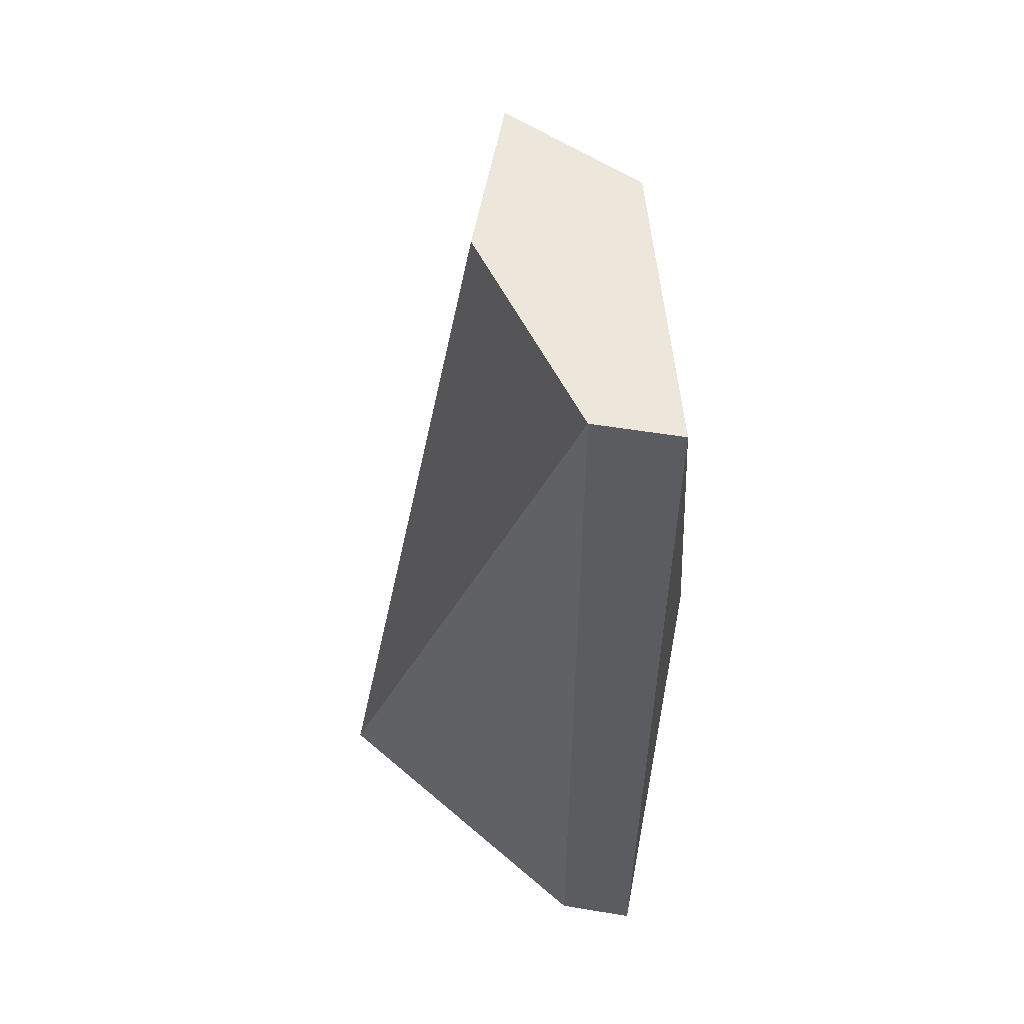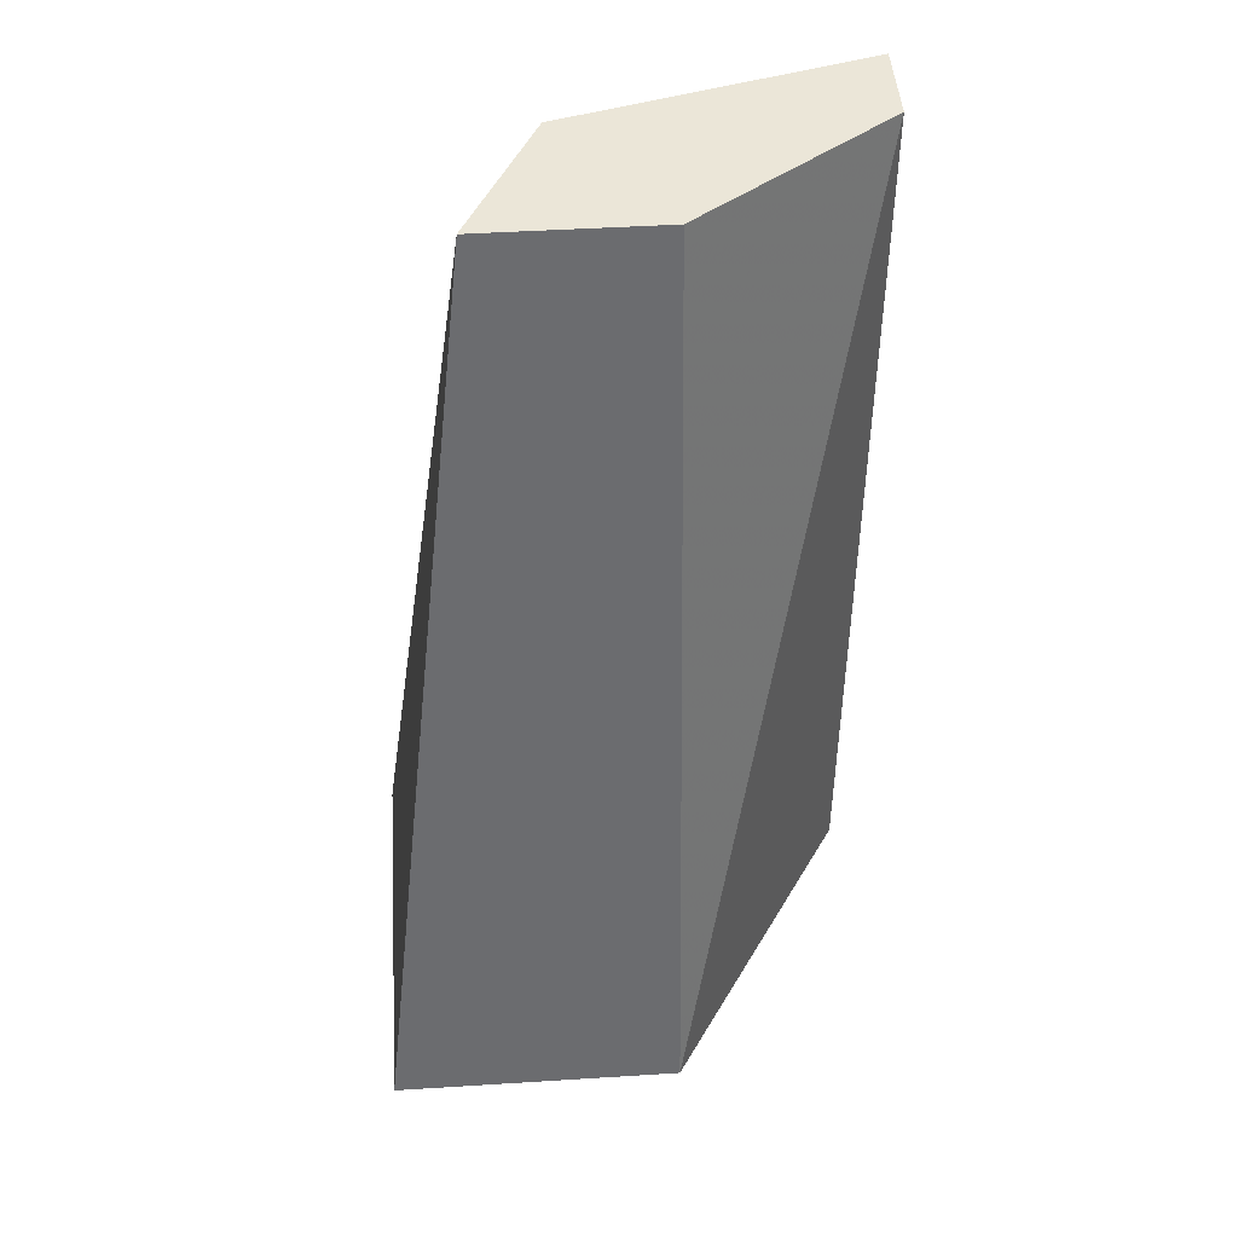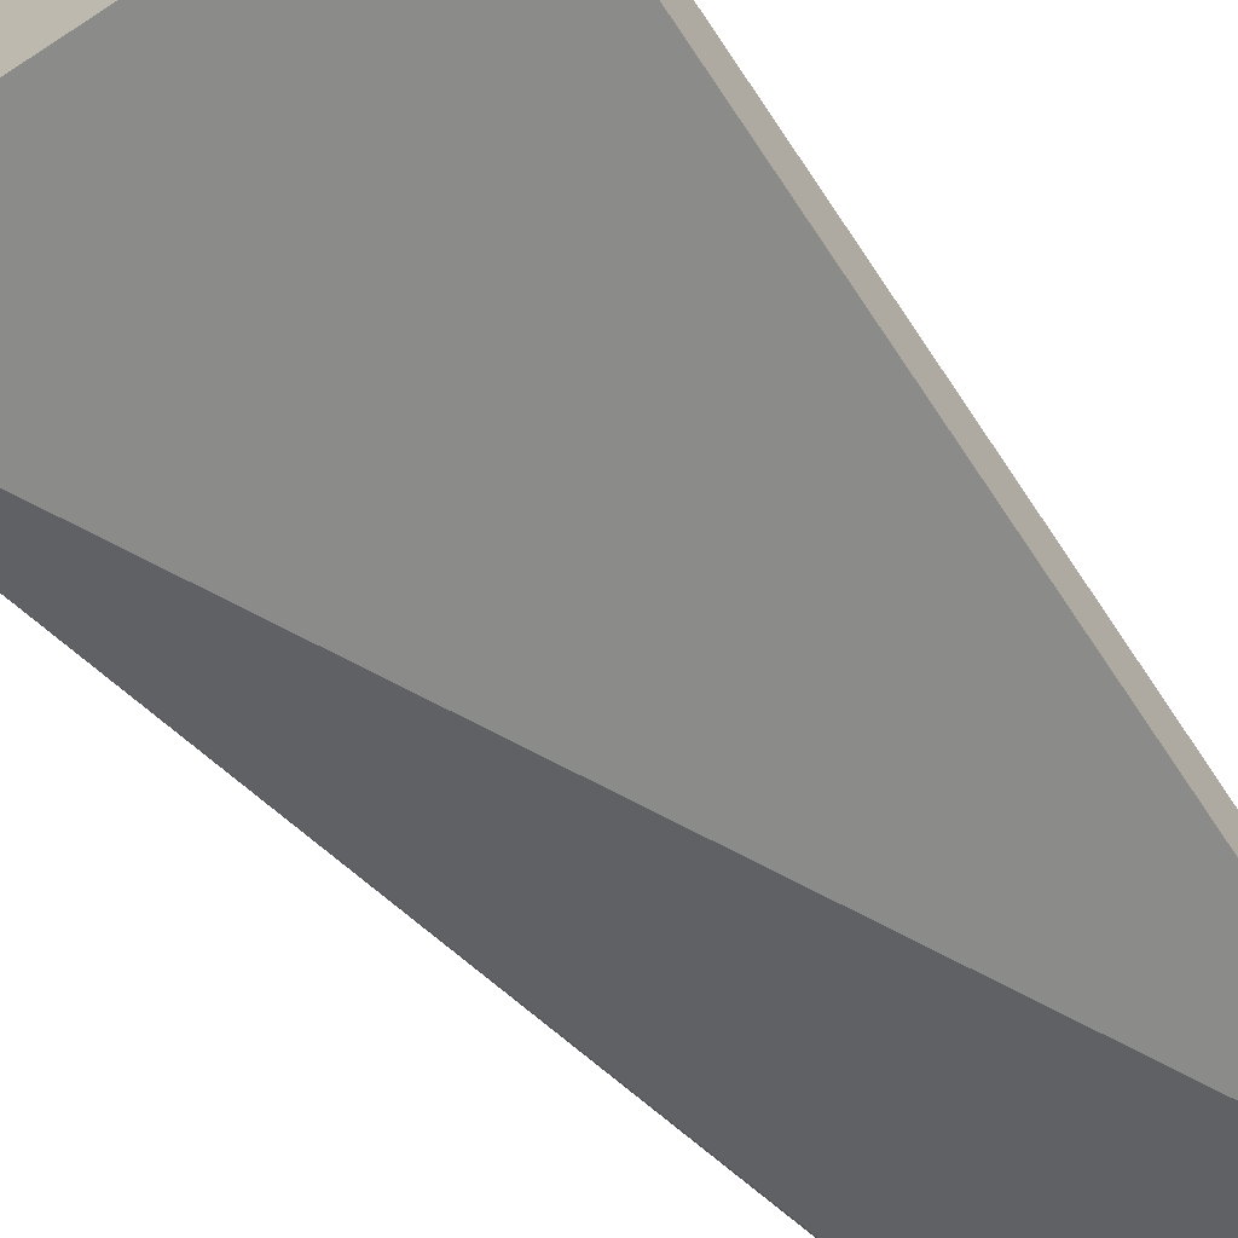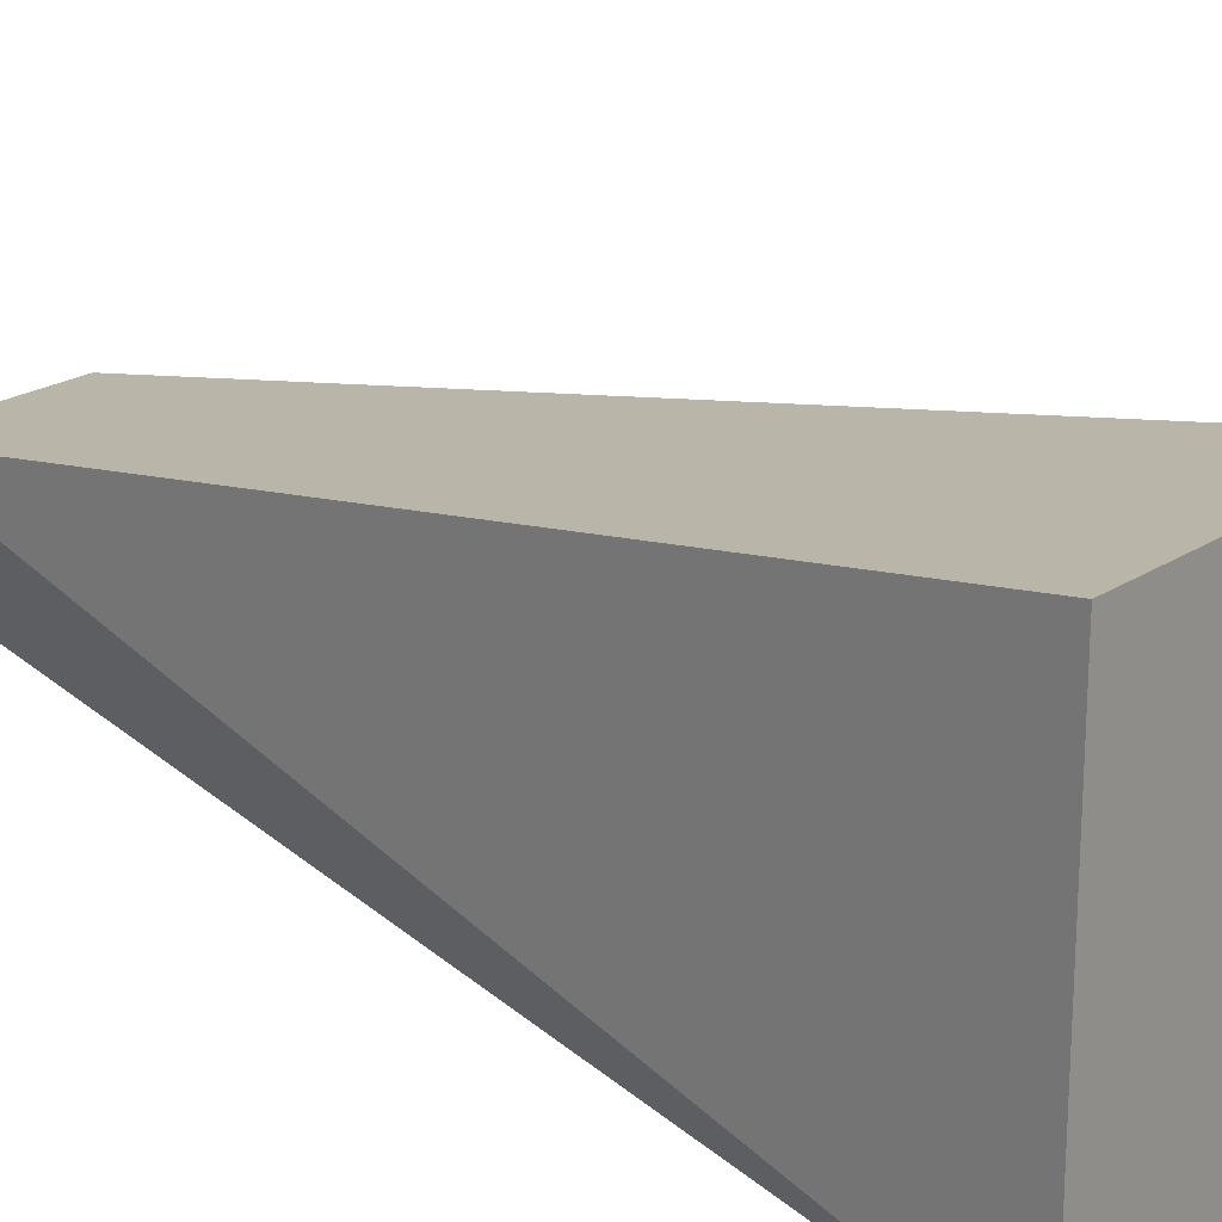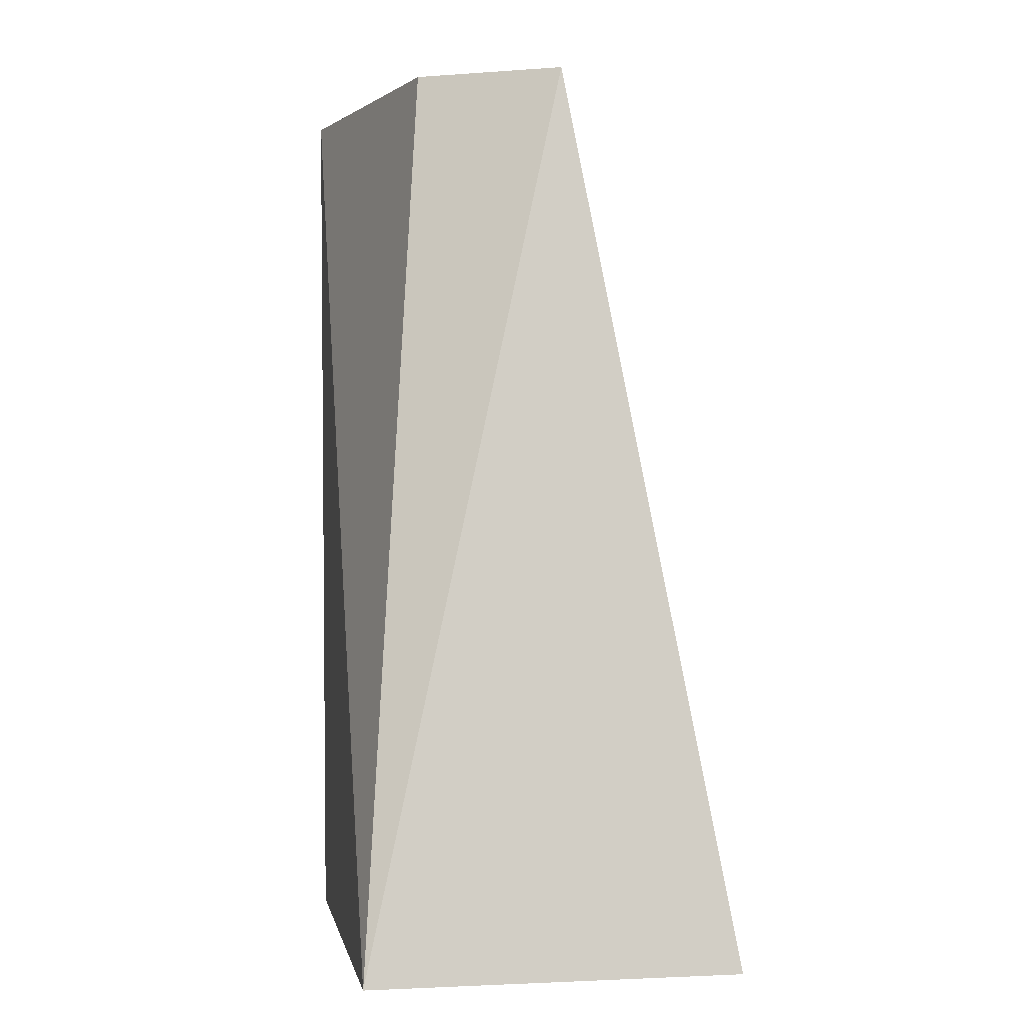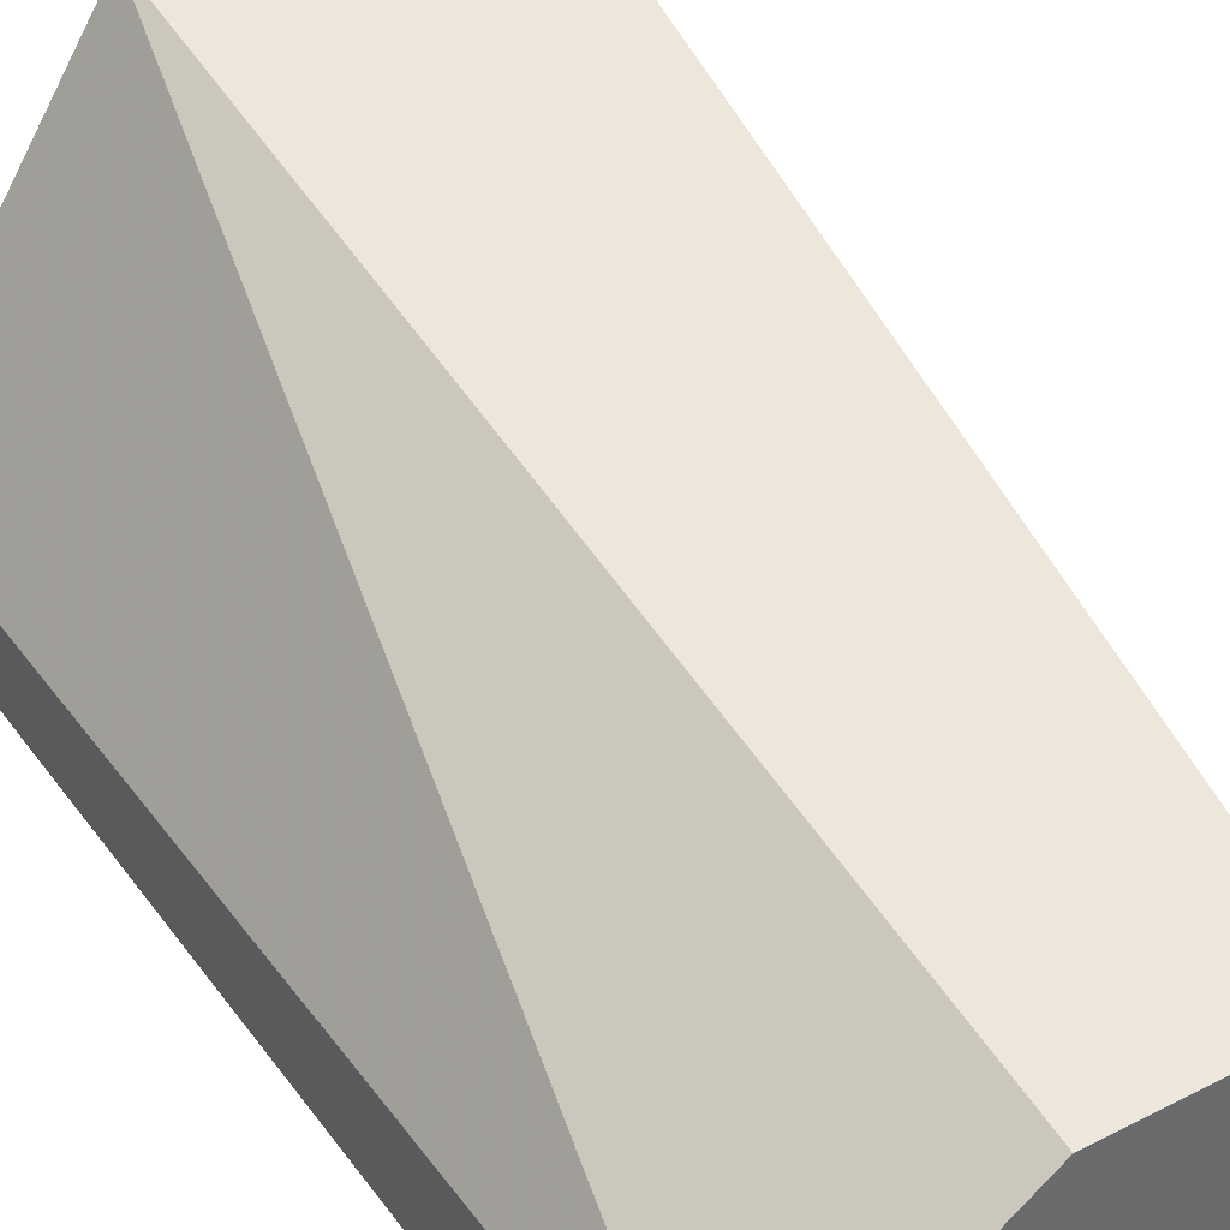
<metadata>
{"format":"obj","ext":"obj","renderer":"f3d","projection":"perspective","resolution":1024,"background":"white","views":[{"elev":53.4,"azim":-80.0,"up":"+Z"},{"elev":46.5,"azim":175.9,"up":"+Z"},{"elev":-62.9,"azim":-146.8,"up":"+Y"},{"elev":21.0,"azim":130.5,"up":"+Y"},{"elev":-0.7,"azim":79.4,"up":"+Z"},{"elev":39.8,"azim":-32.4,"up":"+Y"}]}
</metadata>
<code>
v 0.03884 -0.001751 0.0377
v 0.04029 -0.004588 0.0257
v 0.04029 0.0003354 0.0257
v 0.0366 0.0003354 0.0257
v 0.03414 -0.004588 0.0377
v 0.03791 -0.00358 0.0377
v 0.0366 -0.001751 0.0377
v 0.03414 -0.004501 0.0257
v 0.03414 -0.003501 0.0377
v 0.03414 -0.003501 0.0257
f 1 2 3
f 1 3 4
f 3 2 4
f 6 5 2
f 6 2 1
f 6 1 5
f 7 5 1
f 7 1 4
f 8 4 2
f 8 2 5
f 9 7 4
f 9 5 7
f 10 9 4
f 10 4 8
f 10 8 5
f 10 5 9

</code>
